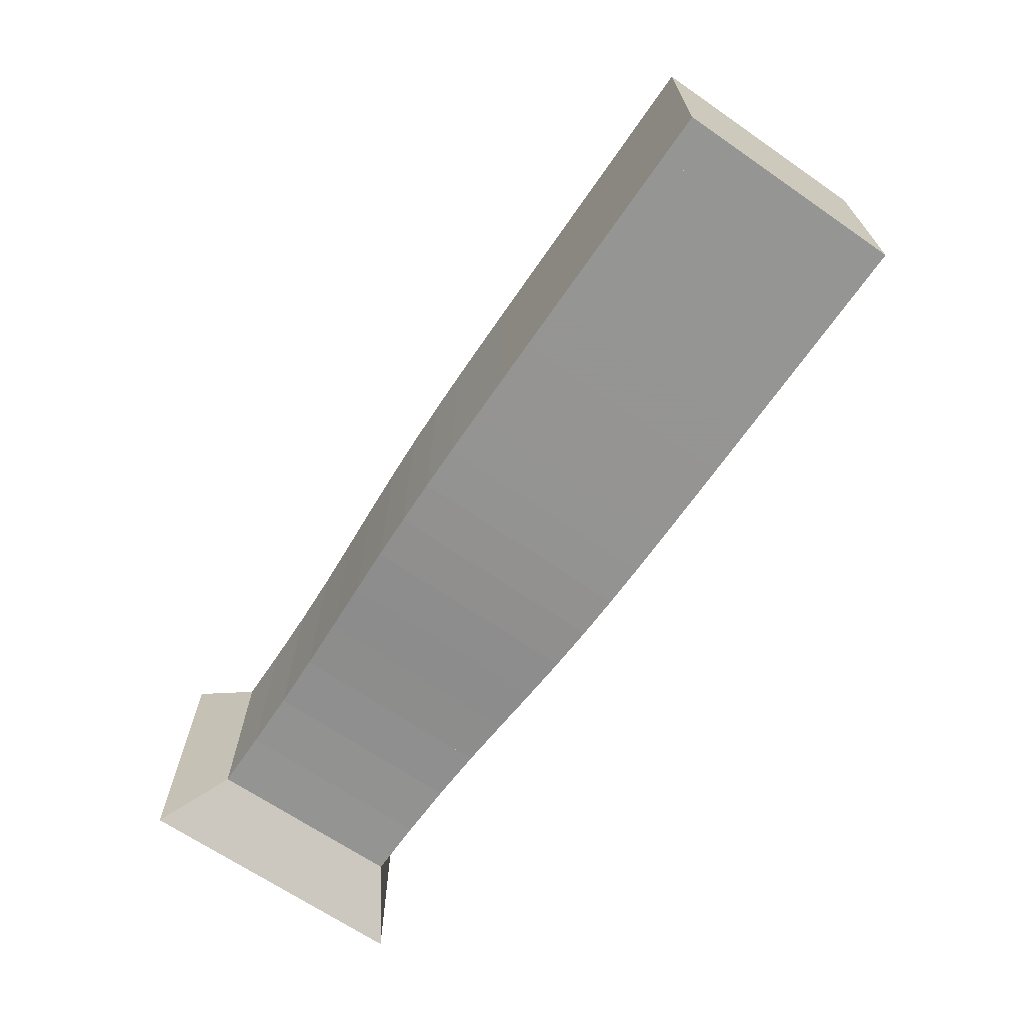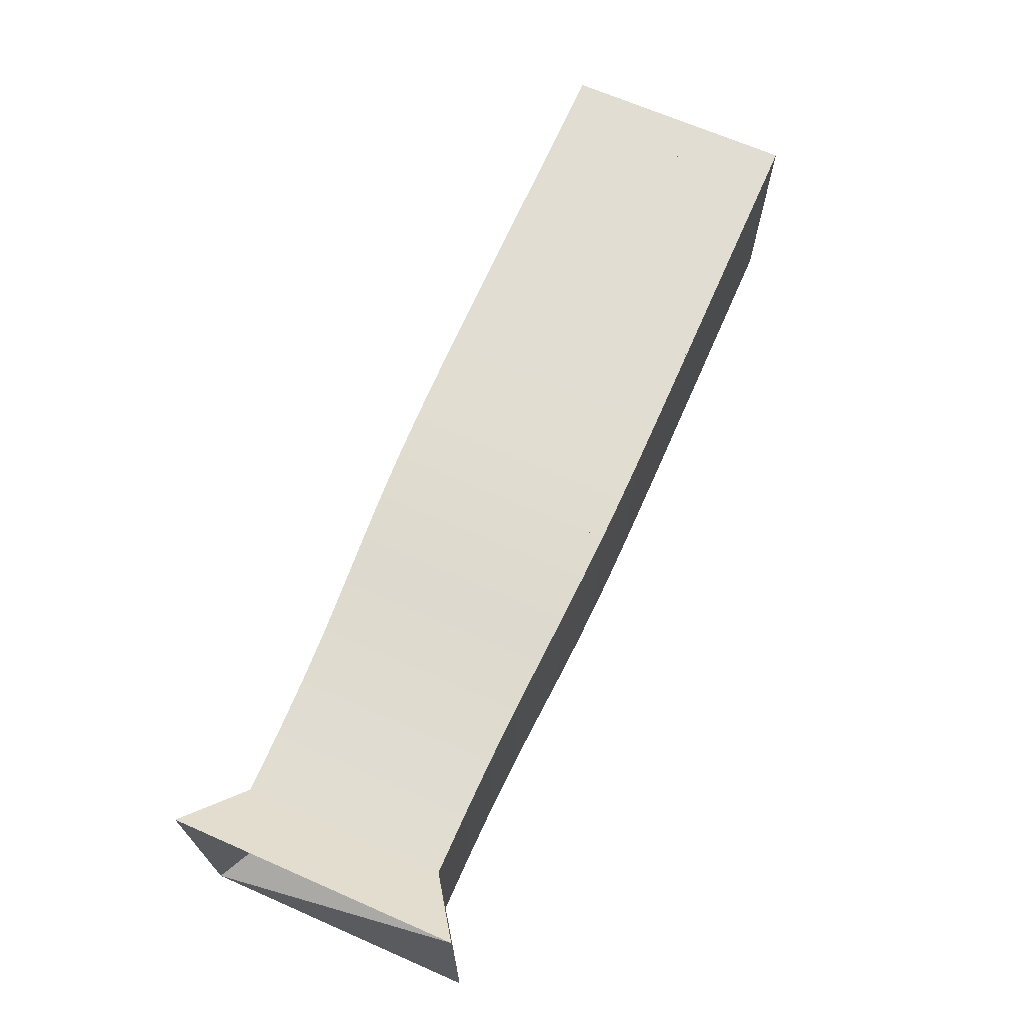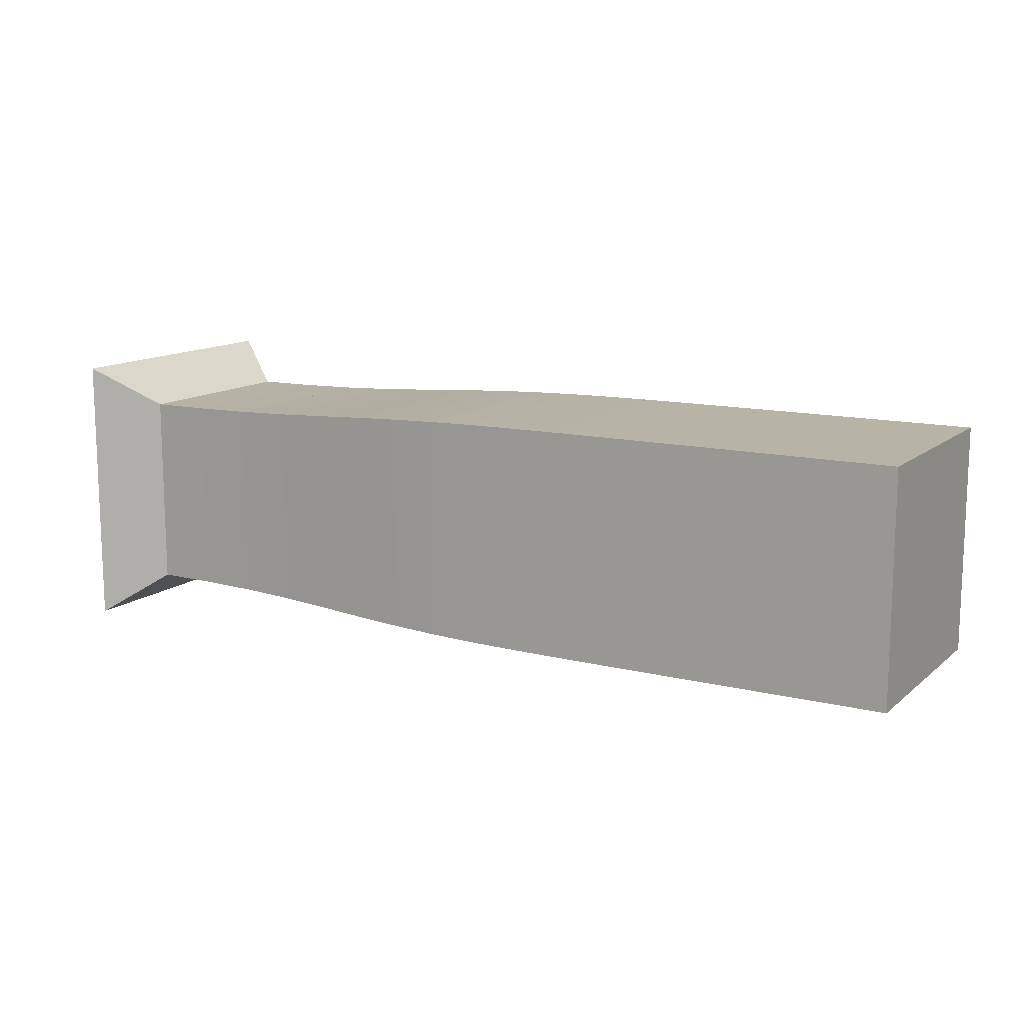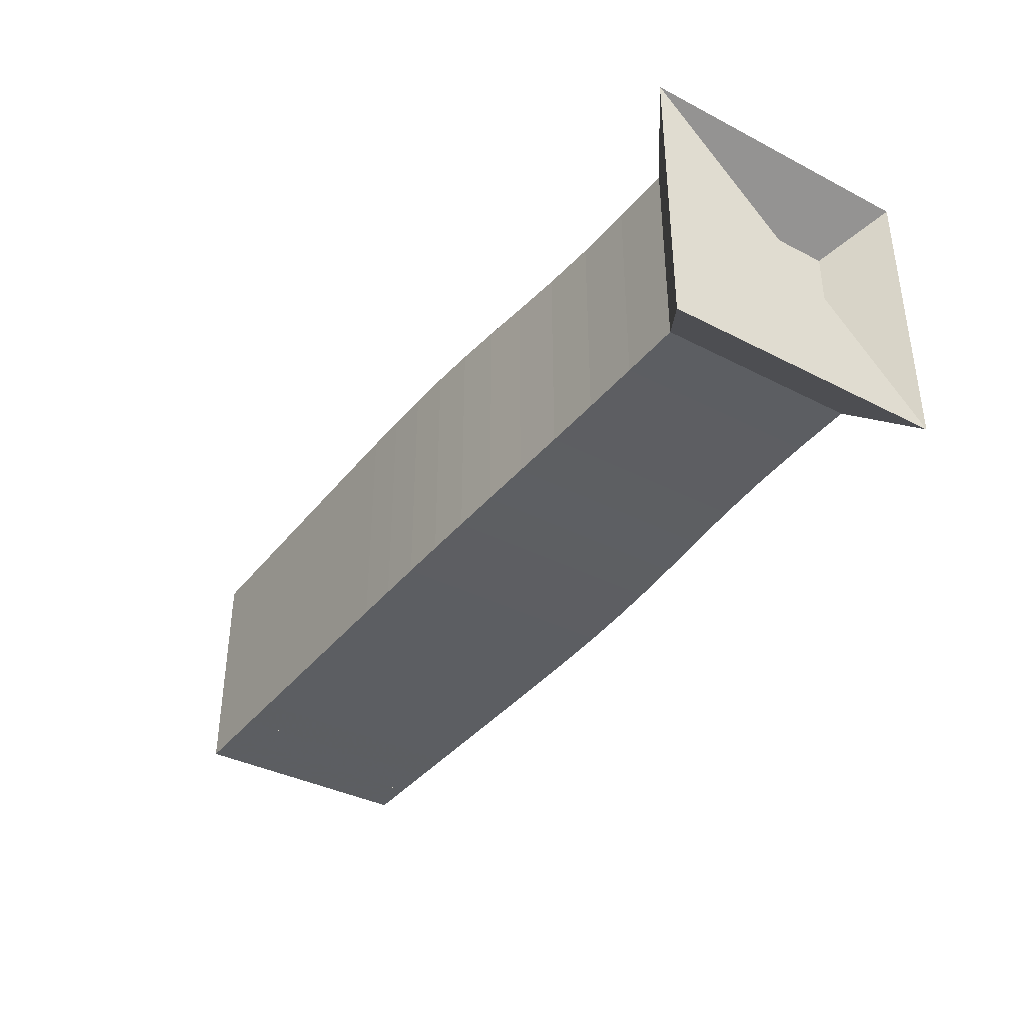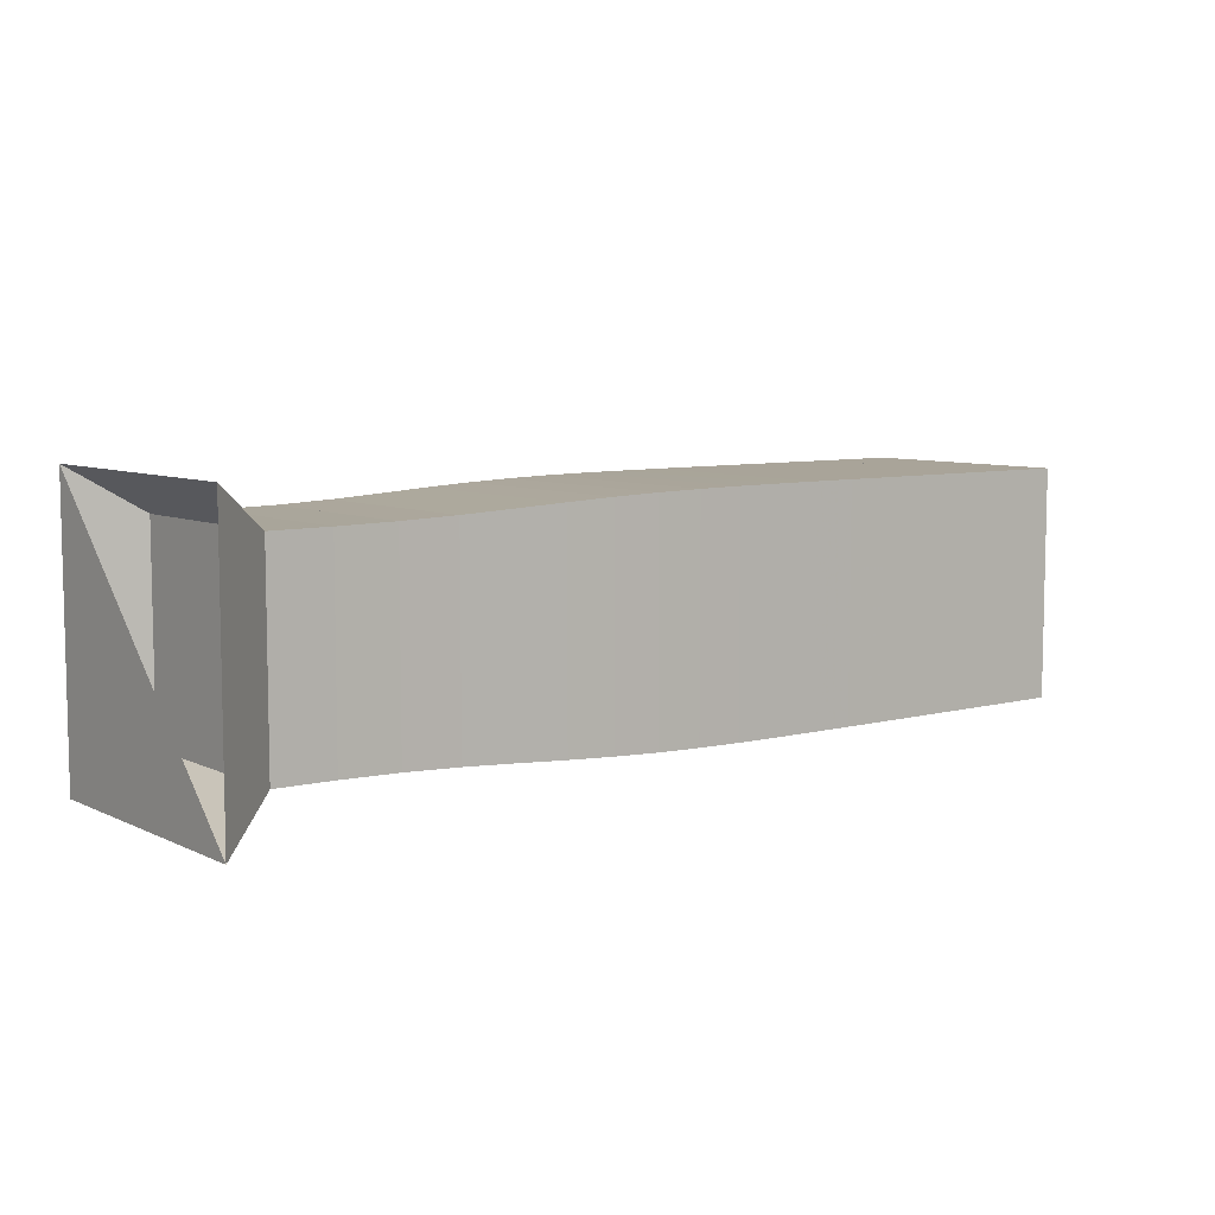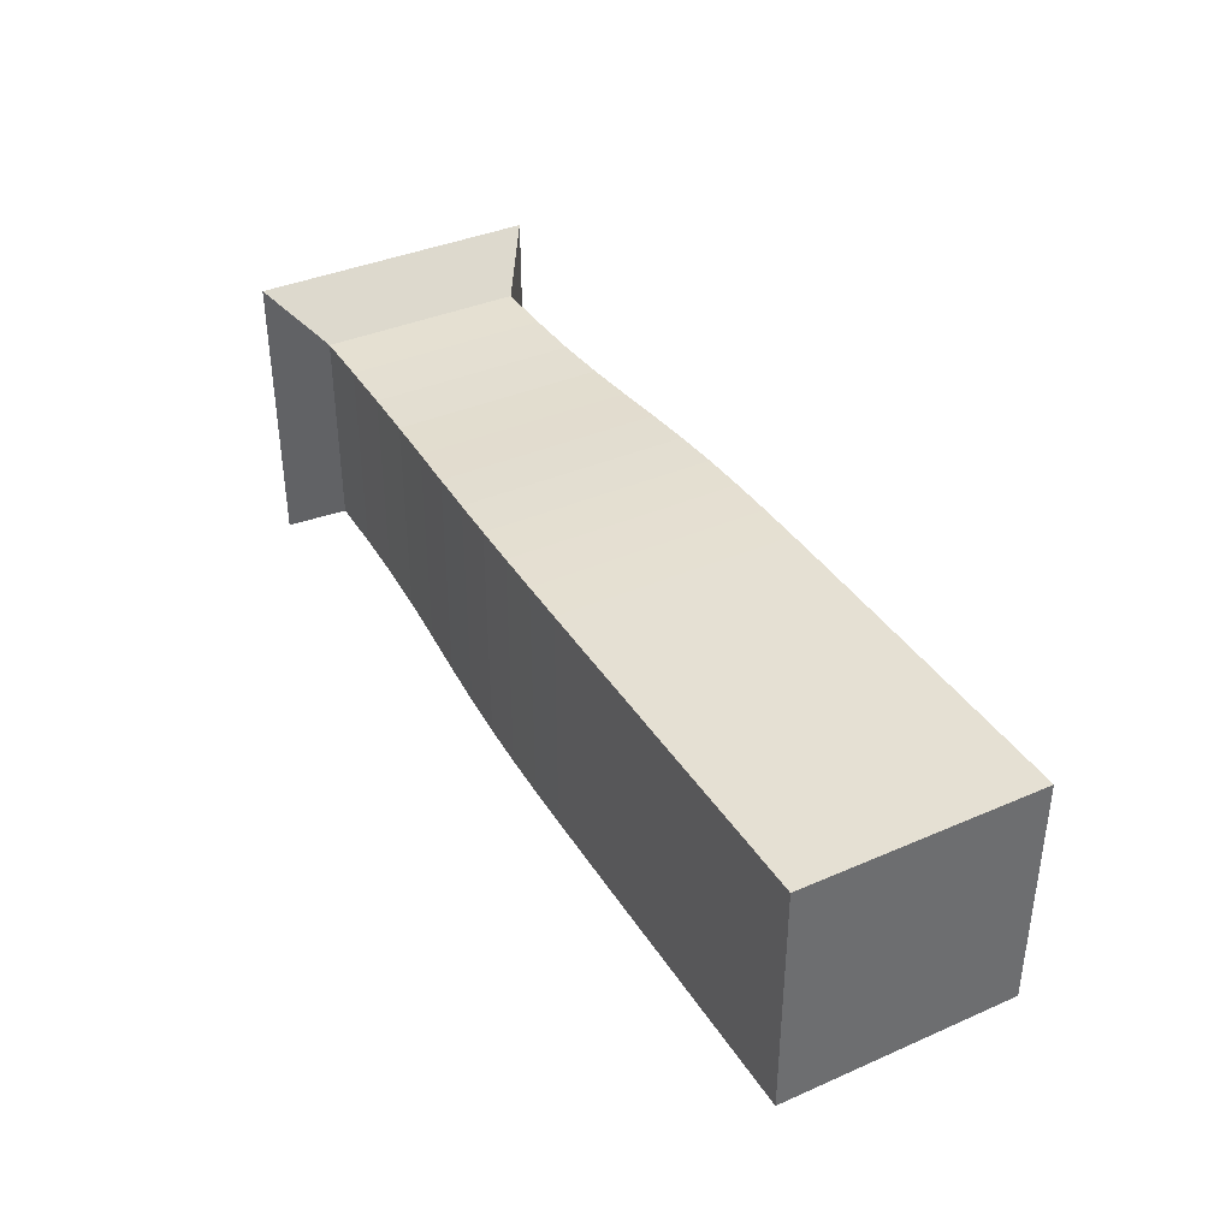
<metadata>
{"format":"obj","ext":"obj","renderer":"f3d","projection":"perspective","resolution":1024,"background":"white","views":[{"elev":-67.3,"azim":55.4,"up":"+Z"},{"elev":68.1,"azim":-66.4,"up":"+Z"},{"elev":12.7,"azim":29.7,"up":"+Y"},{"elev":-37.4,"azim":-123.5,"up":"+Y"},{"elev":7.3,"azim":-37.3,"up":"+Y"},{"elev":38.2,"azim":61.1,"up":"+Z"}]}
</metadata>
<code>
v 0 -0.25 -0.25
v 0 -0.25 0.25
v 0 0.25 0.25
v 0 0.25 -0.25
v 0.1061 -0.176 -0.176
v 0.1061 -0.176 0.176
v 0.1061 0.176 0.176
v 0.1061 0.176 -0.176
v 0.2115 -0.1767 -0.1767
v 0.2115 -0.1767 0.1767
v 0.2115 0.1767 0.1767
v 0.2115 0.1767 -0.1767
v 0.3144 -0.1787 -0.1787
v 0.3144 -0.1787 0.1787
v 0.3144 0.1787 0.1787
v 0.3144 0.1787 -0.1787
v 0.4133 -0.1824 -0.1824
v 0.4133 -0.1824 0.1824
v 0.4133 0.1824 0.1824
v 0.4133 0.1824 -0.1824
v 0.5068 -0.1875 -0.1875
v 0.5068 -0.1875 0.1875
v 0.5068 0.1875 0.1875
v 0.5068 0.1875 -0.1875
v 0.5954 -0.1927 -0.1927
v 0.5954 -0.1927 0.1927
v 0.5954 0.1927 0.1927
v 0.5954 0.1927 -0.1927
v 0.6801 -0.197 -0.197
v 0.6801 -0.197 0.197
v 0.6801 0.197 0.197
v 0.6801 0.197 -0.197
v 0.7622 -0.2002 -0.2002
v 0.7622 -0.2002 0.2002
v 0.7622 0.2002 0.2002
v 0.7622 0.2002 -0.2002
v 0.8427 -0.2022 -0.2022
v 0.8427 -0.2022 0.2022
v 0.8427 0.2022 0.2022
v 0.8427 0.2022 -0.2022
v 0.9223 -0.2032 -0.2032
v 0.9223 -0.2032 0.2032
v 0.9223 0.2032 0.2032
v 0.9223 0.2032 -0.2032
v 1.002 -0.2037 -0.2037
v 1.002 -0.2037 0.2037
v 1.002 0.2037 0.2037
v 1.002 0.2037 -0.2037
v 1.081 -0.204 -0.204
v 1.081 -0.204 0.204
v 1.081 0.204 0.204
v 1.081 0.204 -0.204
v 1.16 -0.2041 -0.2041
v 1.16 -0.2041 0.2041
v 1.16 0.2041 0.2041
v 1.16 0.2041 -0.2041
v 1.239 -0.2041 -0.2041
v 1.239 -0.2041 0.2041
v 1.239 0.2041 0.2041
v 1.239 0.2041 -0.2041
v 1.318 -0.2041 -0.2041
v 1.318 -0.2041 0.2041
v 1.318 0.2041 0.2041
v 1.318 0.2041 -0.2041
v 1.396 -0.2041 -0.2041
v 1.396 -0.2041 0.2041
v 1.396 0.2041 0.2041
v 1.396 0.2041 -0.2041
v 1.475 -0.2041 -0.2041
v 1.475 -0.2041 0.2041
v 1.475 0.2041 0.2041
v 1.475 0.2041 -0.2041
v 1.554 -0.2041 -0.2041
v 1.554 -0.2041 0.2041
v 1.554 0.2041 0.2041
v 1.554 0.2041 -0.2041
v 1.633 -0.2041 -0.2041
v 1.633 -0.2041 0.2041
v 1.633 0.2041 0.2041
v 1.633 0.2041 -0.2041
f 1 2 4 5
f 5 6 7 8
f 5 6 2 1
f 6 7 3 2
f 7 8 4 3
f 8 5 1 4
f 9 10 11 12
f 9 10 6 5
f 10 11 7 6
f 11 12 8 7
f 12 9 5 8
f 13 14 15 16
f 13 14 10 9
f 14 15 11 10
f 15 16 12 11
f 16 13 9 12
f 17 18 19 20
f 17 18 14 13
f 18 19 15 14
f 19 20 16 15
f 20 17 13 16
f 21 22 23 24
f 21 22 18 17
f 22 23 19 18
f 23 24 20 19
f 24 21 17 20
f 25 26 27 28
f 25 26 22 21
f 26 27 23 22
f 27 28 24 23
f 28 25 21 24
f 29 30 31 32
f 29 30 26 25
f 30 31 27 26
f 31 32 28 27
f 32 29 25 28
f 33 34 35 36
f 33 34 30 29
f 34 35 31 30
f 35 36 32 31
f 36 33 29 32
f 37 38 39 40
f 37 38 34 33
f 38 39 35 34
f 39 40 36 35
f 40 37 33 36
f 41 42 43 44
f 41 42 38 37
f 42 43 39 38
f 43 44 40 39
f 44 41 37 40
f 45 46 47 48
f 45 46 42 41
f 46 47 43 42
f 47 48 44 43
f 48 45 41 44
f 49 50 51 52
f 49 50 46 45
f 50 51 47 46
f 51 52 48 47
f 52 49 45 48
f 53 54 55 56
f 53 54 50 49
f 54 55 51 50
f 55 56 52 51
f 56 53 49 52
f 57 58 59 60
f 57 58 54 53
f 58 59 55 54
f 59 60 56 55
f 60 57 53 56
f 61 62 63 64
f 61 62 58 57
f 62 63 59 58
f 63 64 60 59
f 64 61 57 60
f 65 66 67 68
f 65 66 62 61
f 66 67 63 62
f 67 68 64 63
f 68 65 61 64
f 69 70 71 72
f 69 70 66 65
f 70 71 67 66
f 71 72 68 67
f 72 69 65 68
f 73 74 75 76
f 73 74 70 69
f 74 75 71 70
f 75 76 72 71
f 76 73 69 72
f 77 78 79 80
f 77 78 74 73
f 78 79 75 74
f 79 80 76 75
f 80 77 73 76

</code>
